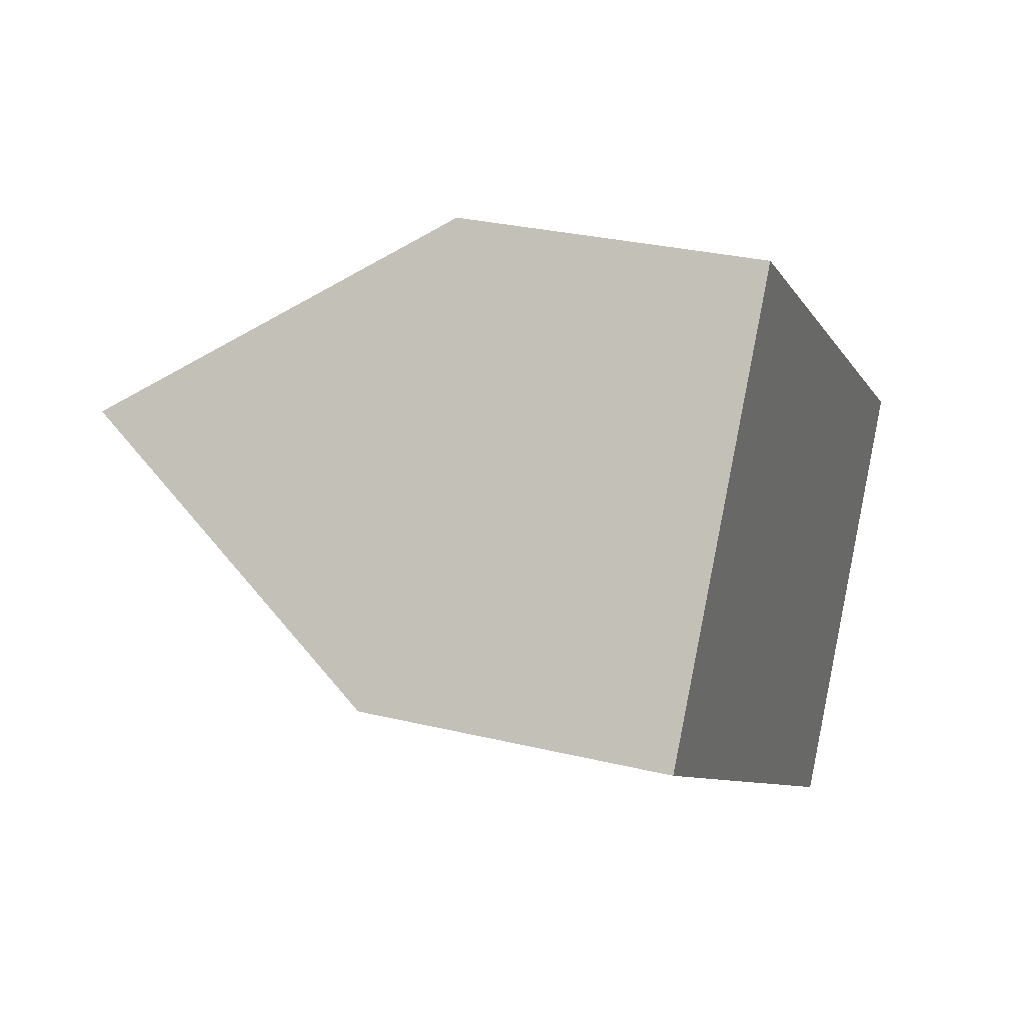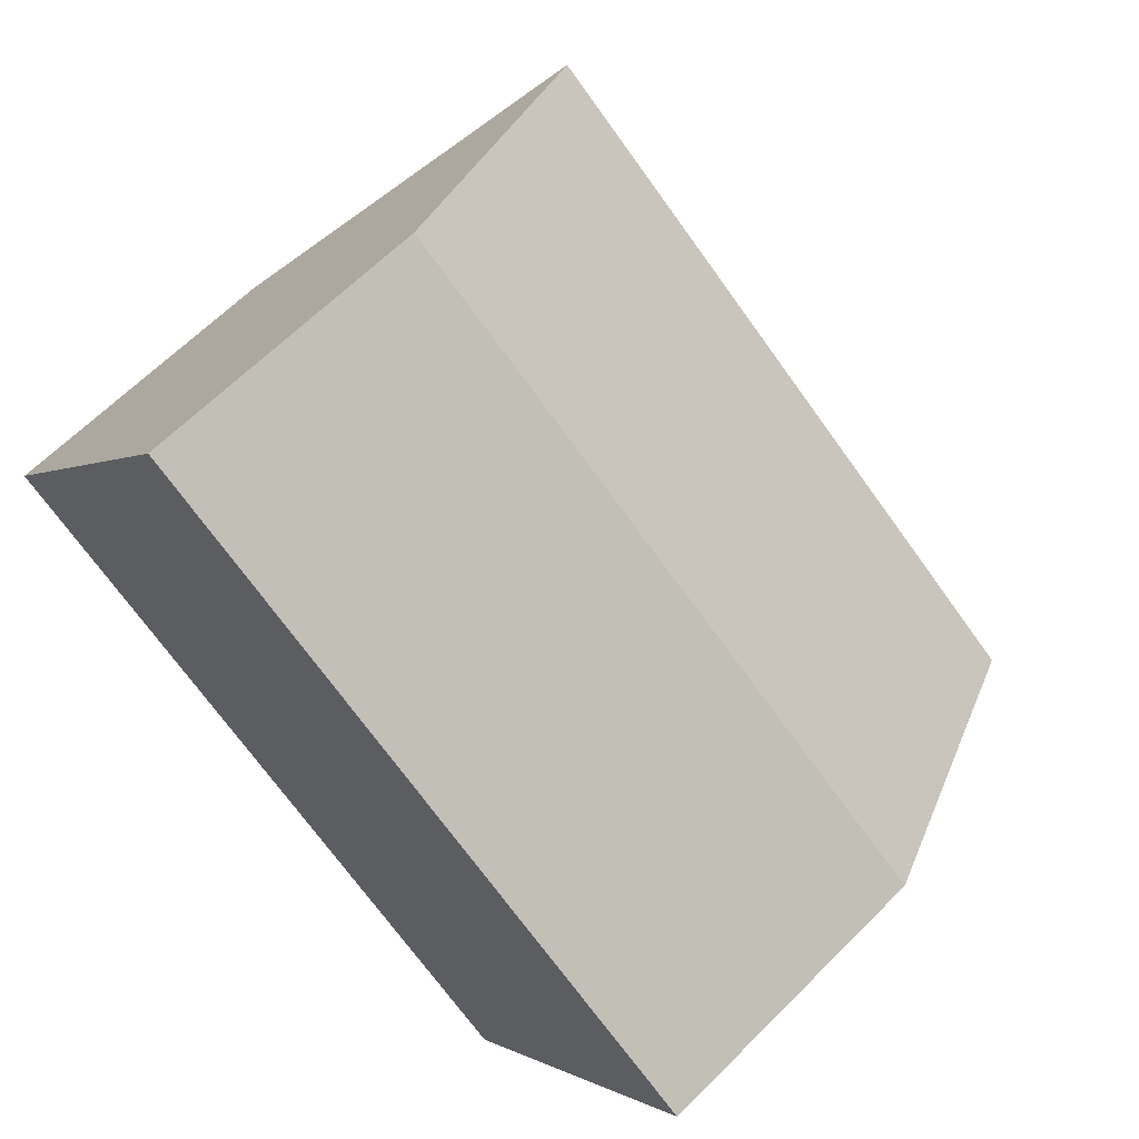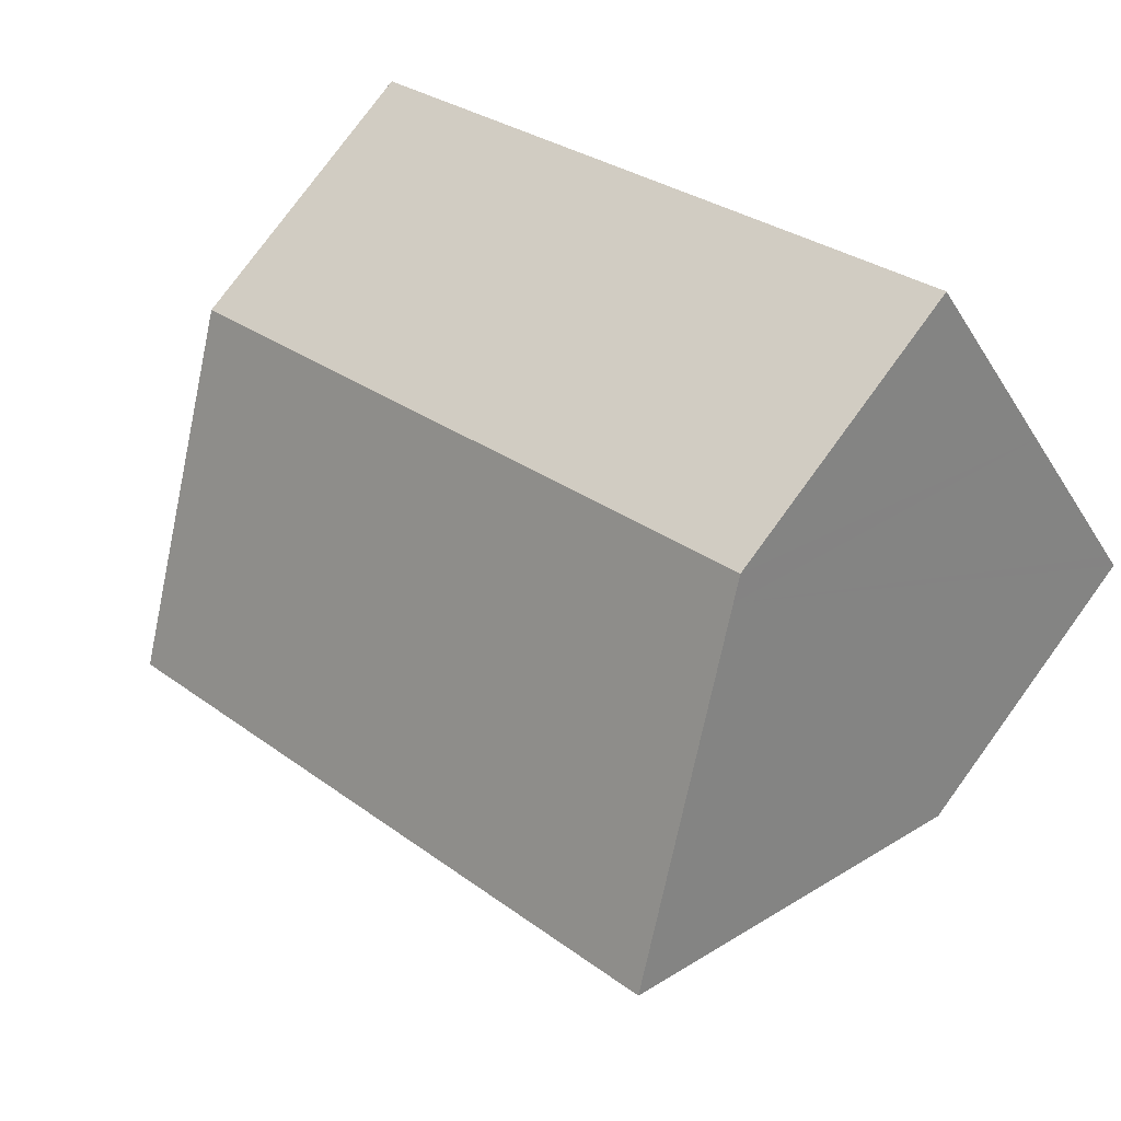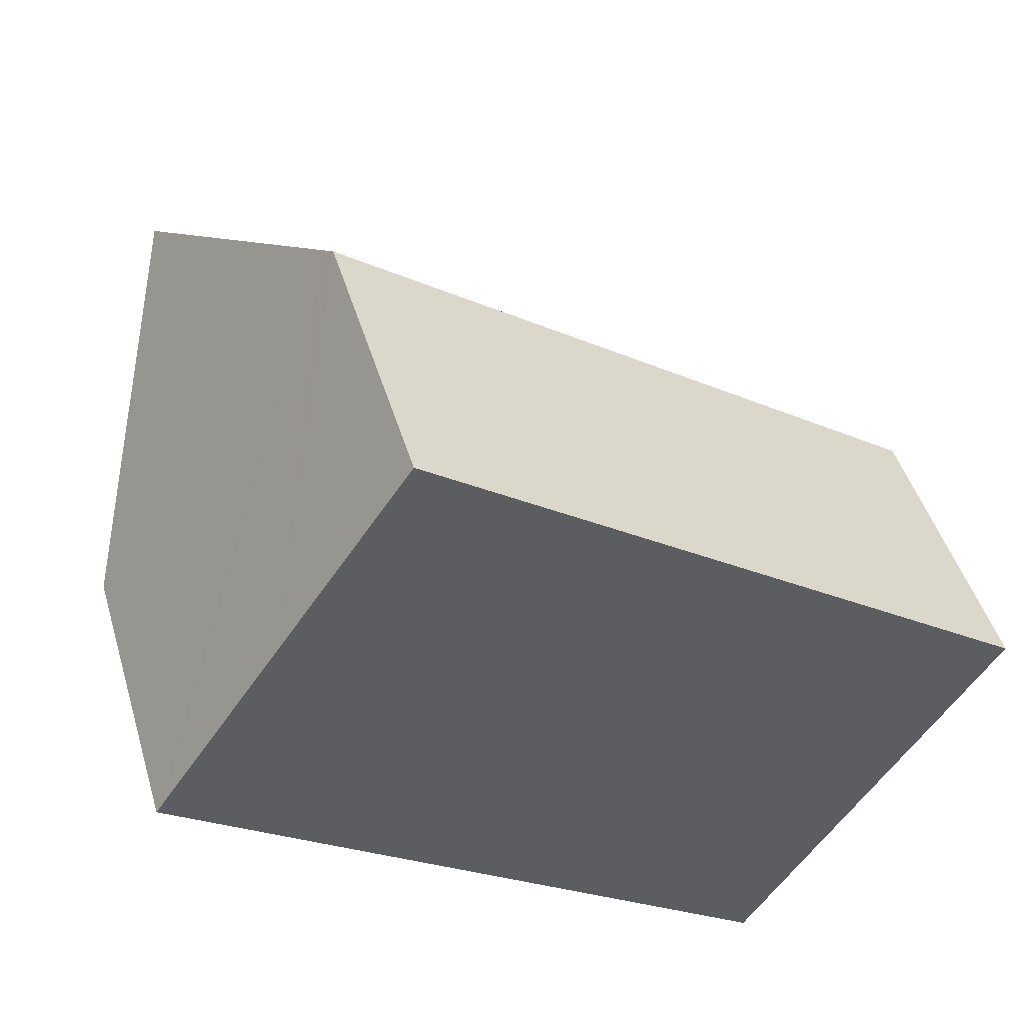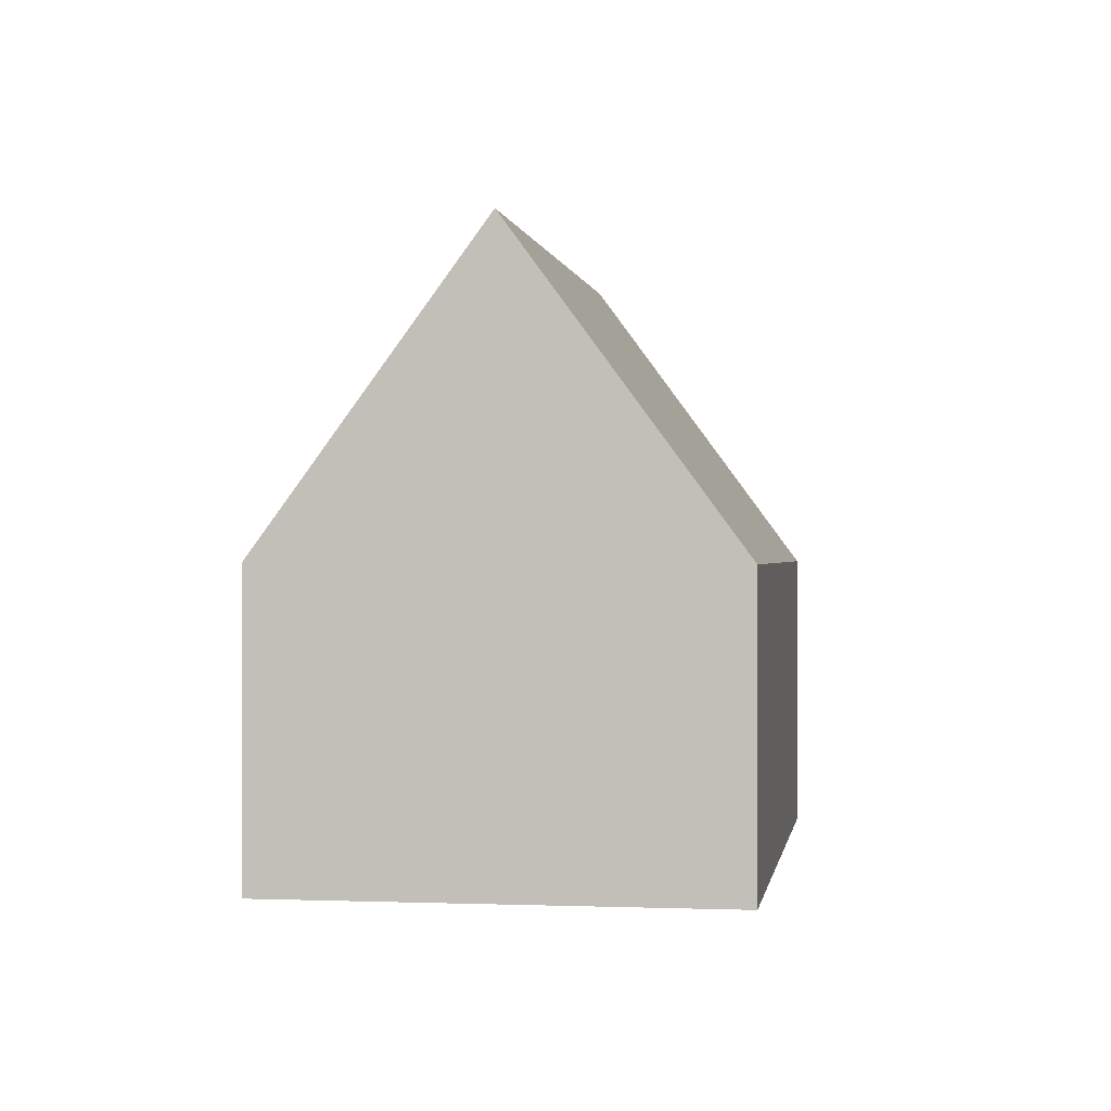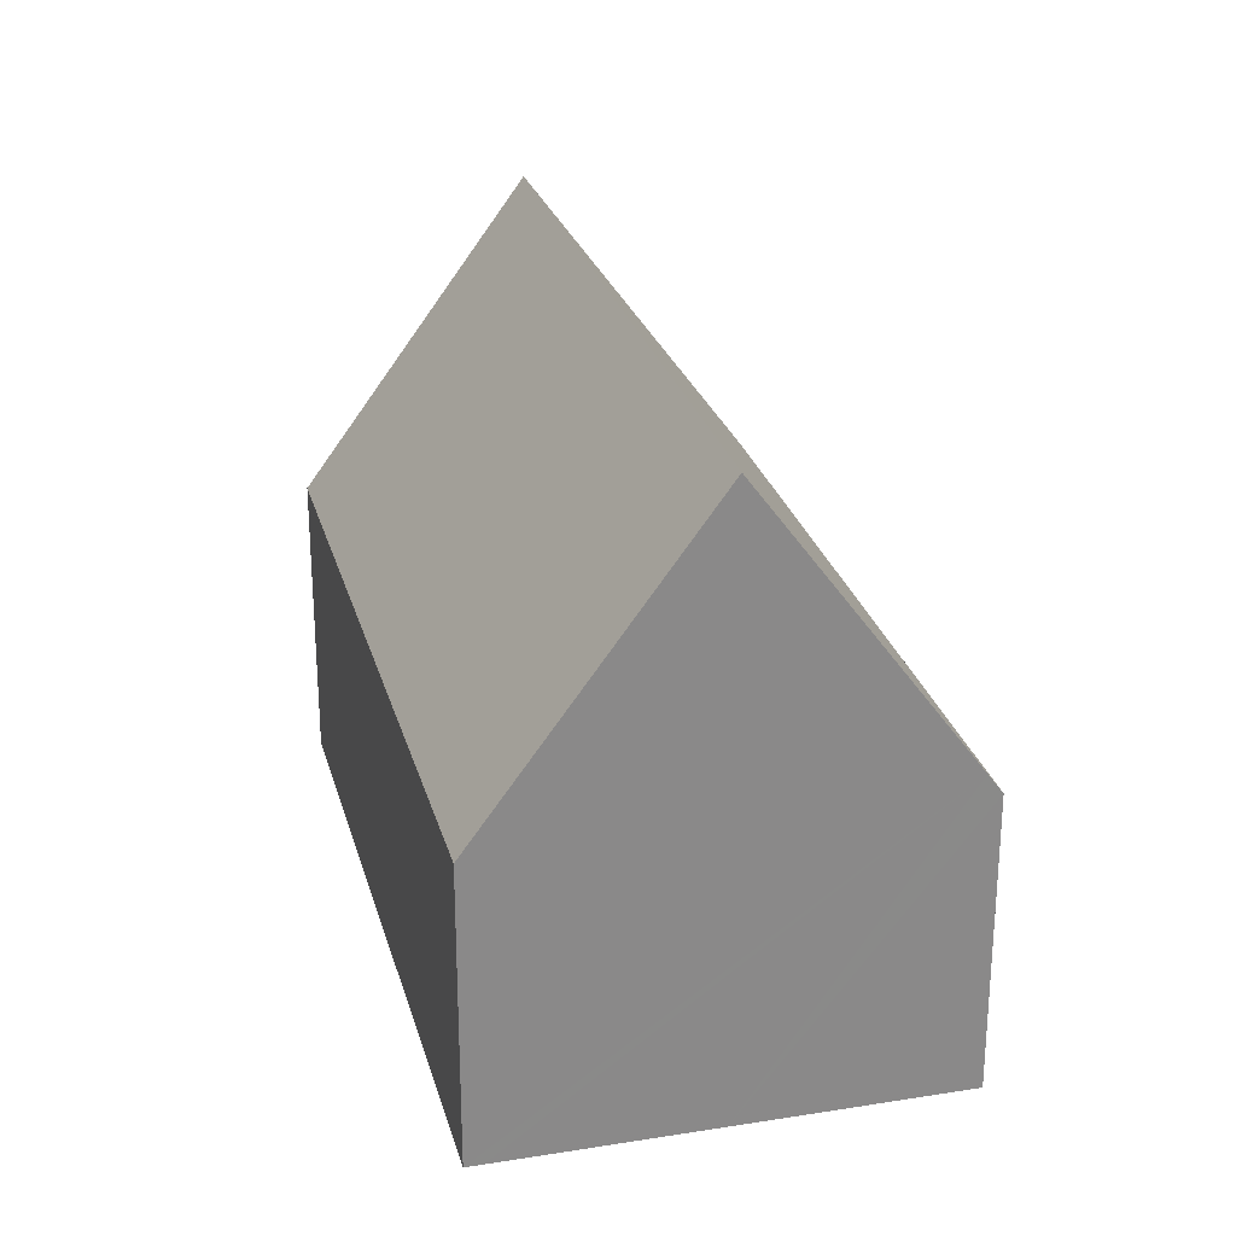
<metadata>
{"format":"obj","ext":"obj","renderer":"f3d","projection":"perspective","resolution":1024,"background":"white","views":[{"elev":29.2,"azim":-70.3,"up":"+Z"},{"elev":63.9,"azim":44.7,"up":"+Z"},{"elev":78.1,"azim":-143.9,"up":"+Z"},{"elev":45.7,"azim":-16.2,"up":"+Z"},{"elev":0.1,"azim":132.9,"up":"+Y"},{"elev":26.8,"azim":-69.7,"up":"+Y"}]}
</metadata>
<code>
v  0.208 6.87 0.306
v  5.829 6.368 -4.052
v  0 6.368 3.899e-16
v  2.771 13.04 4.062
v  15.85 13.04 -5.032
v  7.059 6.368 -4.907
v  13.31 6.867 -8.807
v  13.11 6.368 -9.112
v  18.58 6.411 -0.979
v  5.371 6.781 7.873
v  5.555 6.337 8.144
v  0 0 0
v  0.208 -1.874e-17 0.306
v  2.771 -2.487e-16 4.062
v  5.555 -4.987e-16 8.144
v  5.371 -4.821e-16 7.873
v  18.58 5.995e-17 -0.979
v  15.85 3.081e-16 -5.032
v  13.31 5.393e-16 -8.807
v  13.11 5.579e-16 -9.112
v  7.059 3.005e-16 -4.907
v  5.829 2.481e-16 -4.052
g defaultobject
f 1 2 3
f 2 1 4
f 2 4 5
f 2 5 6
f 6 5 7
f 6 7 8
f 9 10 11
f 10 9 4
f 4 9 5
f 1 10 4
f 10 1 3
f 10 3 12
f 10 12 13
f 10 13 14
f 10 14 11
f 11 14 15
f 15 14 16
f 11 17 9
f 17 11 15
f 17 5 9
f 5 17 7
f 7 17 18
f 7 18 8
f 8 18 19
f 8 19 20
f 20 6 8
f 6 20 21
f 6 21 2
f 2 21 3
f 3 21 22
f 3 22 12
f 16 17 15
f 17 16 14
f 17 14 13
f 17 13 12
f 17 12 22
f 17 22 18
f 18 22 21
f 18 21 19
f 19 21 20

</code>
